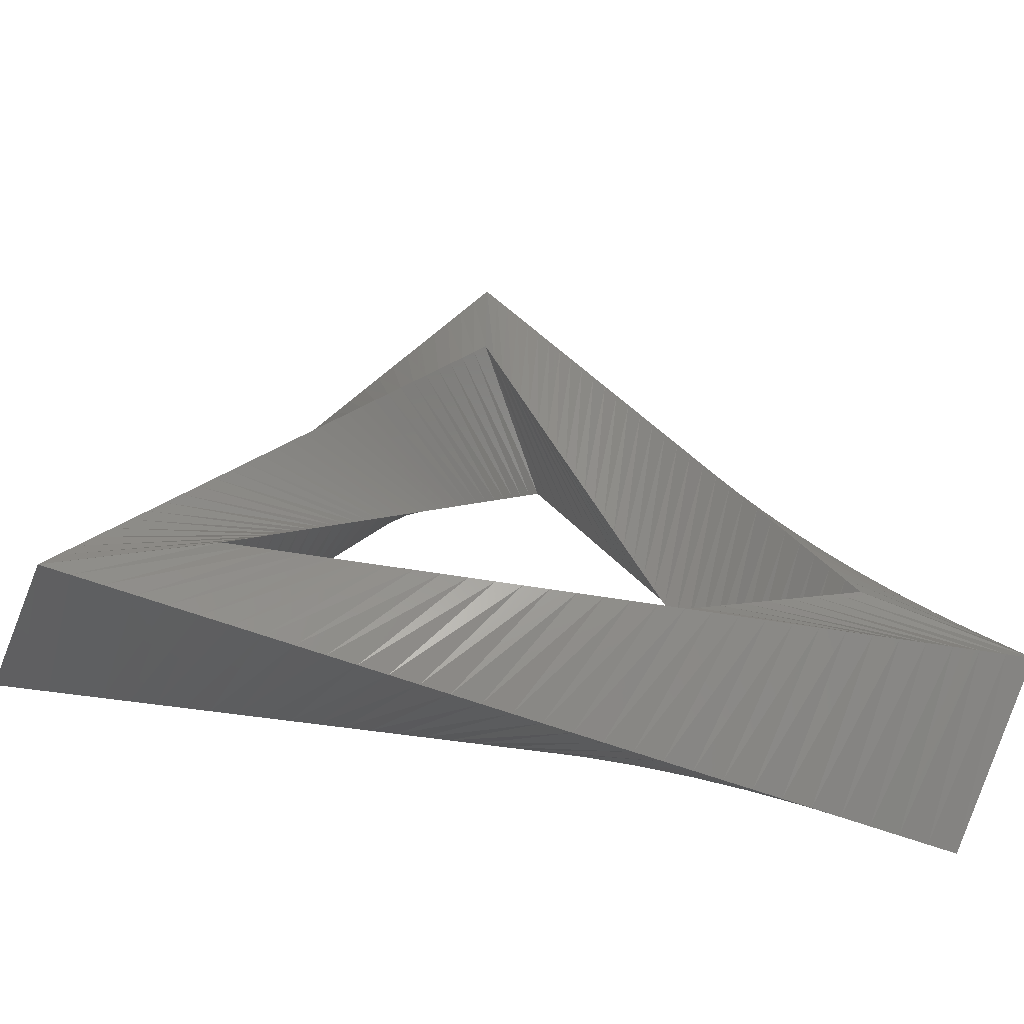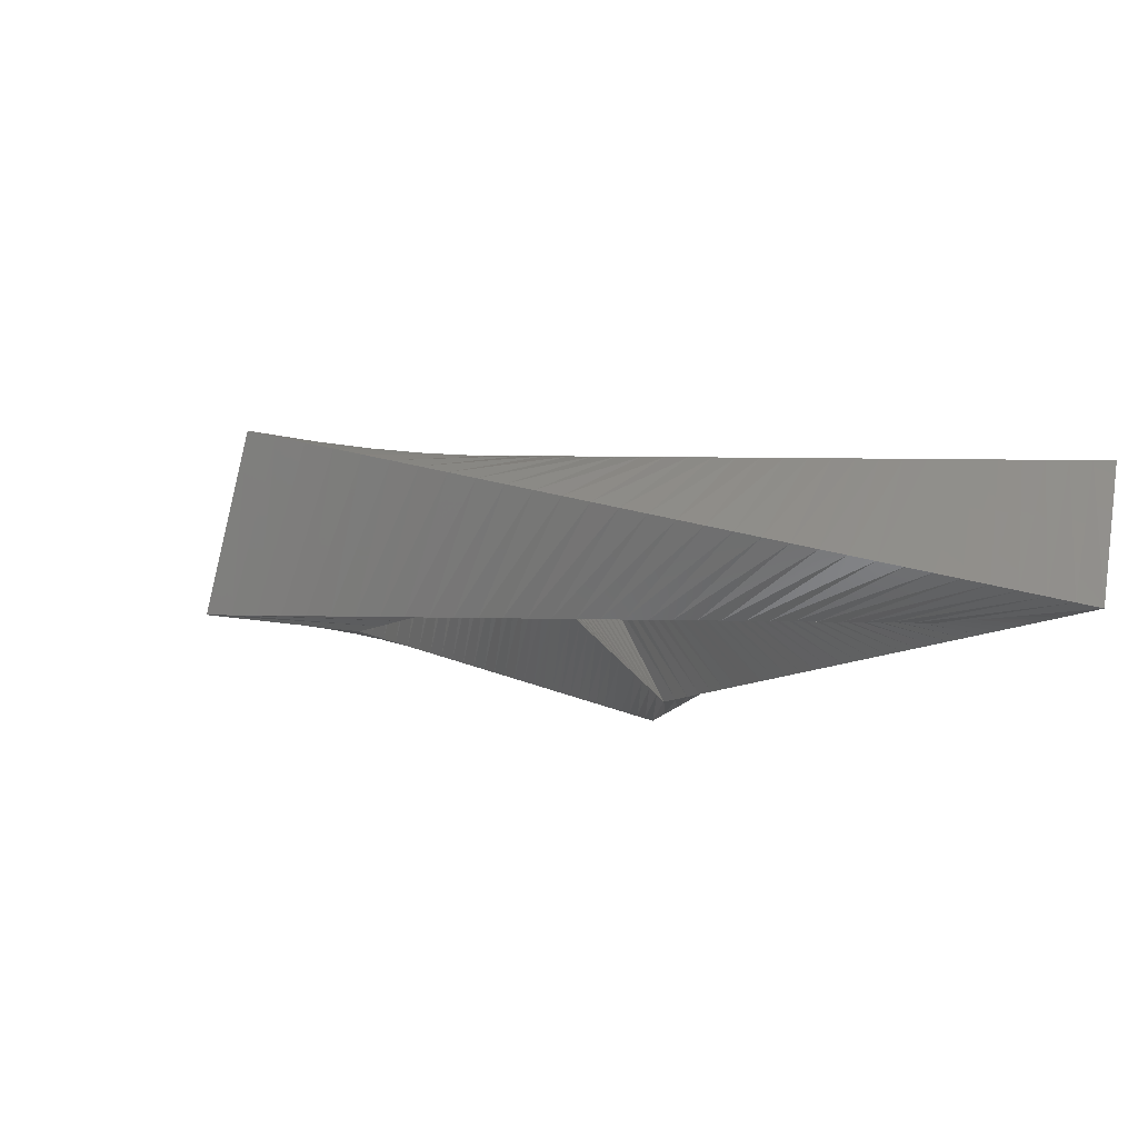
<metadata>
{"format":"stl","ext":"stl","renderer":"f3d","projection":"perspective","resolution":1024,"background":"white","views":[{"elev":-63.8,"azim":-8.7,"up":"+Y"},{"elev":-12.0,"azim":-122.6,"up":"+Z"}]}
</metadata>
<code>
# stl→obj: 360 verts, 720 faces
v 0.1 0.8 -0.2
v -0.1296 0.7504 0.2
v -0.1 0.8 0.2
v 0.07524 0.7571 -0.1867
v -0.1593 0.7009 0.2
v 0.05048 0.7142 -0.1733
v -0.1889 0.6513 0.2
v 0.02572 0.6713 -0.16
v -0.2186 0.6018 0.2
v 0.000957 0.6285 -0.1467
v -0.2482 0.5522 0.2
v -0.0238 0.5856 -0.1333
v -0.2778 0.5027 0.2
v -0.04856 0.5427 -0.12
v -0.3075 0.4531 0.2
v -0.07333 0.4998 -0.1067
v -0.3371 0.4036 0.2
v -0.09809 0.4569 -0.09333
v -0.3668 0.354 0.2
v -0.1228 0.414 -0.08
v -0.3964 0.3045 0.2
v -0.1476 0.3711 -0.06667
v -0.4261 0.2549 0.2
v -0.1724 0.3282 -0.05333
v -0.4557 0.2054 0.2
v -0.1971 0.2854 -0.04
v -0.4853 0.1558 0.2
v -0.2219 0.2425 -0.02667
v -0.515 0.1063 0.2
v -0.2466 0.1996 -0.01333
v -0.5446 0.0567 0.2
v -0.2714 0.1567 0
v -0.5743 0.007145 0.2
v -0.2962 0.1138 0.01333
v -0.6039 -0.04241 0.2
v -0.3209 0.07093 0.02667
v -0.6335 -0.09196 0.2
v -0.3457 0.02804 0.04
v -0.6632 -0.1415 0.2
v -0.3705 -0.01485 0.05333
v -0.6928 -0.1911 0.2
v -0.3952 -0.05774 0.06667
v -0.7225 -0.2406 0.2
v -0.42 -0.1006 0.08
v -0.7521 -0.2902 0.2
v -0.4447 -0.1435 0.09333
v -0.7817 -0.3397 0.2
v -0.4695 -0.1864 0.1067
v -0.8114 -0.3893 0.2
v -0.4943 -0.2293 0.12
v -0.841 -0.4388 0.2
v -0.519 -0.2722 0.1333
v -0.8707 -0.4884 0.2
v -0.5438 -0.3151 0.1467
v -0.9003 -0.5379 0.2
v -0.5685 -0.3579 0.16
v -0.9299 -0.5875 0.2
v -0.5933 -0.4008 0.1733
v -0.9596 -0.637 0.2
v -0.6181 -0.4437 0.1867
v -0.9892 -0.6866 0.2
v -0.6428 -0.4866 0.2
v -0.133 1.143 0.1867
v -0.1 1.2 0.2
v -0.1659 1.086 0.1733
v -0.1989 1.029 0.16
v -0.2319 0.9715 0.1467
v -0.2649 0.9144 0.1333
v -0.2978 0.8573 0.12
v -0.3308 0.8002 0.1067
v -0.3638 0.7431 0.09333
v -0.3968 0.686 0.08
v -0.4297 0.6289 0.06667
v -0.4627 0.5718 0.05333
v -0.4957 0.5146 0.04
v -0.5287 0.4575 0.02667
v -0.5616 0.4004 0.01333
v -0.5946 0.3433 0
v -0.6276 0.2862 -0.01333
v -0.6606 0.2291 -0.02667
v -0.6935 0.172 -0.04
v -0.7265 0.1148 -0.05333
v -0.7595 0.05774 -0.06667
v -0.7925 0.000622 -0.08
v -0.8254 -0.05649 -0.09333
v -0.8584 -0.1136 -0.1067
v -0.8914 -0.1707 -0.12
v -0.9244 -0.2278 -0.1333
v -0.9573 -0.2849 -0.1467
v -0.9903 -0.3421 -0.16
v -1.023 -0.3992 -0.1733
v -1.056 -0.4563 -0.1867
v -1.089 -0.5134 -0.2
v 0.07191 1.15 -0.2
v 0.1 1.2 -0.2
v 0.04381 1.099 -0.2
v 0.01572 1.049 -0.2
v -0.01238 0.9982 -0.2
v -0.04047 0.9478 -0.2
v -0.06856 0.8973 -0.2
v -0.09666 0.8469 -0.2
v -0.1248 0.7964 -0.2
v -0.1528 0.746 -0.2
v -0.1809 0.6955 -0.2
v -0.209 0.6451 -0.2
v -0.2371 0.5946 -0.2
v -0.2652 0.5442 -0.2
v -0.2933 0.4937 -0.2
v -0.3214 0.4433 -0.2
v -0.3495 0.3929 -0.2
v -0.3776 0.3424 -0.2
v -0.4057 0.292 -0.2
v -0.4338 0.2415 -0.2
v -0.4619 0.1911 -0.2
v -0.49 0.1406 -0.2
v -0.5181 0.09018 -0.2
v -0.5462 0.03973 -0.2
v -0.5743 -0.01072 -0.2
v -0.6024 -0.06116 -0.2
v -0.6304 -0.1116 -0.2
v -0.6585 -0.1621 -0.2
v -0.6866 -0.2125 -0.2
v -0.7147 -0.263 -0.2
v -0.7428 -0.3134 -0.2
v -0.5851 -0.4875 0.2
v -0.6933 -0.3134 -0.1867
v -0.5273 -0.4884 0.2
v -0.6438 -0.3134 -0.1733
v -0.4696 -0.4893 0.2
v -0.5943 -0.3134 -0.16
v -0.4119 -0.4902 0.2
v -0.5447 -0.3134 -0.1467
v -0.3541 -0.4911 0.2
v -0.4952 -0.3134 -0.1333
v -0.2964 -0.492 0.2
v -0.4457 -0.3134 -0.12
v -0.2387 -0.4929 0.2
v -0.3962 -0.3134 -0.1067
v -0.1809 -0.4937 0.2
v -0.3466 -0.3134 -0.09333
v -0.1232 -0.4946 0.2
v -0.2971 -0.3134 -0.08
v -0.06547 -0.4955 0.2
v -0.2476 -0.3134 -0.06667
v -0.007735 -0.4964 0.2
v -0.1981 -0.3134 -0.05333
v 0.05 -0.4973 0.2
v -0.1486 -0.3134 -0.04
v 0.1077 -0.4982 0.2
v -0.09904 -0.3134 -0.02667
v 0.1655 -0.4991 0.2
v -0.04952 -0.3134 -0.01333
v 0.2232 -0.5 0.2
v 0 -0.3134 0
v 0.2809 -0.5009 0.2
v 0.04952 -0.3134 0.01333
v 0.3387 -0.5018 0.2
v 0.09904 -0.3134 0.02667
v 0.3964 -0.5027 0.2
v 0.1486 -0.3134 0.04
v 0.4541 -0.5036 0.2
v 0.1981 -0.3134 0.05333
v 0.5119 -0.5045 0.2
v 0.2476 -0.3134 0.06667
v 0.5696 -0.5054 0.2
v 0.2971 -0.3134 0.08
v 0.6273 -0.5063 0.2
v 0.3466 -0.3134 0.09333
v 0.6851 -0.5071 0.2
v 0.3962 -0.3134 0.1067
v 0.7428 -0.508 0.2
v 0.4457 -0.3134 0.12
v 0.8006 -0.5089 0.2
v 0.4952 -0.3134 0.1333
v 0.8583 -0.5098 0.2
v 0.5447 -0.3134 0.1467
v 0.916 -0.5107 0.2
v 0.5943 -0.3134 0.16
v 0.9738 -0.5116 0.2
v 0.6438 -0.3134 0.1733
v 1.031 -0.5125 0.2
v 0.6933 -0.3134 0.1867
v 1.089 -0.5134 0.2
v 0.7428 -0.3134 0.2
v -0.9233 -0.6866 0.1867
v -0.8573 -0.6866 0.1733
v -0.7914 -0.6866 0.16
v -0.7254 -0.6866 0.1467
v -0.6595 -0.6866 0.1333
v -0.5935 -0.6866 0.12
v -0.5276 -0.6866 0.1067
v -0.4616 -0.6866 0.09333
v -0.3957 -0.6866 0.08
v -0.3297 -0.6866 0.06667
v -0.2638 -0.6866 0.05333
v -0.1978 -0.6866 0.04
v -0.1319 -0.6866 0.02667
v -0.06595 -0.6866 0.01333
v 0 -0.6866 0
v 0.06595 -0.6866 -0.01333
v 0.1319 -0.6866 -0.02667
v 0.1978 -0.6866 -0.04
v 0.2638 -0.6866 -0.05333
v 0.3297 -0.6866 -0.06667
v 0.3957 -0.6866 -0.08
v 0.4616 -0.6866 -0.09333
v 0.5276 -0.6866 -0.1067
v 0.5935 -0.6866 -0.12
v 0.6595 -0.6866 -0.1333
v 0.7254 -0.6866 -0.1467
v 0.7914 -0.6866 -0.16
v 0.8573 -0.6866 -0.1733
v 0.9233 -0.6866 -0.1867
v 0.9892 -0.6866 -0.2
v -1.031 -0.5125 -0.2
v -0.9738 -0.5116 -0.2
v -0.916 -0.5107 -0.2
v -0.8583 -0.5098 -0.2
v -0.8006 -0.5089 -0.2
v -0.7428 -0.508 -0.2
v -0.6851 -0.5071 -0.2
v -0.6273 -0.5063 -0.2
v -0.5696 -0.5054 -0.2
v -0.5119 -0.5045 -0.2
v -0.4541 -0.5036 -0.2
v -0.3964 -0.5027 -0.2
v -0.3387 -0.5018 -0.2
v -0.2809 -0.5009 -0.2
v -0.2232 -0.5 -0.2
v -0.1655 -0.4991 -0.2
v -0.1077 -0.4982 -0.2
v -0.05 -0.4973 -0.2
v 0.007735 -0.4964 -0.2
v 0.06547 -0.4955 -0.2
v 0.1232 -0.4946 -0.2
v 0.1809 -0.4937 -0.2
v 0.2387 -0.4929 -0.2
v 0.2964 -0.492 -0.2
v 0.3541 -0.4911 -0.2
v 0.4119 -0.4902 -0.2
v 0.4696 -0.4893 -0.2
v 0.5273 -0.4884 -0.2
v 0.5851 -0.4875 -0.2
v 0.6428 -0.4866 -0.2
v 0.7147 -0.263 0.2
v 0.6181 -0.4437 -0.1867
v 0.6866 -0.2125 0.2
v 0.5933 -0.4008 -0.1733
v 0.6585 -0.1621 0.2
v 0.5685 -0.3579 -0.16
v 0.6304 -0.1116 0.2
v 0.5438 -0.3151 -0.1467
v 0.6024 -0.06116 0.2
v 0.519 -0.2722 -0.1333
v 0.5743 -0.01072 0.2
v 0.4943 -0.2293 -0.12
v 0.5462 0.03973 0.2
v 0.4695 -0.1864 -0.1067
v 0.5181 0.09018 0.2
v 0.4447 -0.1435 -0.09333
v 0.49 0.1406 0.2
v 0.42 -0.1006 -0.08
v 0.4619 0.1911 0.2
v 0.3952 -0.05774 -0.06667
v 0.4338 0.2415 0.2
v 0.3705 -0.01485 -0.05333
v 0.4057 0.292 0.2
v 0.3457 0.02804 -0.04
v 0.3776 0.3424 0.2
v 0.3209 0.07093 -0.02667
v 0.3495 0.3929 0.2
v 0.2962 0.1138 -0.01333
v 0.3214 0.4433 0.2
v 0.2714 0.1567 0
v 0.2933 0.4937 0.2
v 0.2466 0.1996 0.01333
v 0.2652 0.5442 0.2
v 0.2219 0.2425 0.02667
v 0.2371 0.5946 0.2
v 0.1971 0.2854 0.04
v 0.209 0.6451 0.2
v 0.1724 0.3282 0.05333
v 0.1809 0.6955 0.2
v 0.1476 0.3711 0.06667
v 0.1528 0.746 0.2
v 0.1228 0.414 0.08
v 0.1248 0.7964 0.2
v 0.09809 0.4569 0.09333
v 0.09666 0.8469 0.2
v 0.07333 0.4998 0.1067
v 0.06856 0.8973 0.2
v 0.04856 0.5427 0.12
v 0.04047 0.9478 0.2
v 0.0238 0.5856 0.1333
v 0.01238 0.9982 0.2
v -0.000957 0.6285 0.1467
v -0.01572 1.049 0.2
v -0.02572 0.6713 0.16
v -0.04381 1.099 0.2
v -0.05048 0.7142 0.1733
v -0.07191 1.15 0.2
v -0.07524 0.7571 0.1867
v 1.056 -0.4563 0.1867
v 1.023 -0.3992 0.1733
v 0.9903 -0.3421 0.16
v 0.9573 -0.2849 0.1467
v 0.9244 -0.2278 0.1333
v 0.8914 -0.1707 0.12
v 0.8584 -0.1136 0.1067
v 0.8254 -0.05649 0.09333
v 0.7925 0.000622 0.08
v 0.7595 0.05774 0.06667
v 0.7265 0.1148 0.05333
v 0.6935 0.172 0.04
v 0.6606 0.2291 0.02667
v 0.6276 0.2862 0.01333
v 0.5946 0.3433 0
v 0.5616 0.4004 -0.01333
v 0.5287 0.4575 -0.02667
v 0.4957 0.5146 -0.04
v 0.4627 0.5718 -0.05333
v 0.4297 0.6289 -0.06667
v 0.3968 0.686 -0.08
v 0.3638 0.7431 -0.09333
v 0.3308 0.8002 -0.1067
v 0.2978 0.8573 -0.12
v 0.2649 0.9144 -0.1333
v 0.2319 0.9715 -0.1467
v 0.1989 1.029 -0.16
v 0.1659 1.086 -0.1733
v 0.133 1.143 -0.1867
v 0.9596 -0.637 -0.2
v 0.9299 -0.5875 -0.2
v 0.9003 -0.5379 -0.2
v 0.8707 -0.4884 -0.2
v 0.841 -0.4388 -0.2
v 0.8114 -0.3893 -0.2
v 0.7817 -0.3397 -0.2
v 0.7521 -0.2902 -0.2
v 0.7225 -0.2406 -0.2
v 0.6928 -0.1911 -0.2
v 0.6632 -0.1415 -0.2
v 0.6335 -0.09196 -0.2
v 0.6039 -0.04241 -0.2
v 0.5743 0.007145 -0.2
v 0.5446 0.0567 -0.2
v 0.515 0.1063 -0.2
v 0.4853 0.1558 -0.2
v 0.4557 0.2054 -0.2
v 0.4261 0.2549 -0.2
v 0.3964 0.3045 -0.2
v 0.3668 0.354 -0.2
v 0.3371 0.4036 -0.2
v 0.3075 0.4531 -0.2
v 0.2778 0.5027 -0.2
v 0.2482 0.5522 -0.2
v 0.2186 0.6018 -0.2
v 0.1889 0.6513 -0.2
v 0.1593 0.7009 -0.2
v 0.1296 0.7504 -0.2
f 1 2 3
f 1 4 2
f 4 5 2
f 4 6 5
f 6 7 5
f 6 8 7
f 8 9 7
f 8 10 9
f 10 11 9
f 10 12 11
f 12 13 11
f 12 14 13
f 14 15 13
f 14 16 15
f 16 17 15
f 16 18 17
f 18 19 17
f 18 20 19
f 20 21 19
f 20 22 21
f 22 23 21
f 22 24 23
f 24 25 23
f 24 26 25
f 26 27 25
f 26 28 27
f 28 29 27
f 28 30 29
f 30 31 29
f 30 32 31
f 32 33 31
f 32 34 33
f 34 35 33
f 34 36 35
f 36 37 35
f 36 38 37
f 38 39 37
f 38 40 39
f 40 41 39
f 40 42 41
f 42 43 41
f 42 44 43
f 44 45 43
f 44 46 45
f 46 47 45
f 46 48 47
f 48 49 47
f 48 50 49
f 50 51 49
f 50 52 51
f 52 53 51
f 52 54 53
f 54 55 53
f 54 56 55
f 56 57 55
f 56 58 57
f 58 59 57
f 58 60 59
f 60 61 59
f 60 62 61
f 3 63 64
f 3 2 63
f 2 65 63
f 2 5 65
f 5 66 65
f 5 7 66
f 7 67 66
f 7 9 67
f 9 68 67
f 9 11 68
f 11 69 68
f 11 13 69
f 13 70 69
f 13 15 70
f 15 71 70
f 15 17 71
f 17 72 71
f 17 19 72
f 19 73 72
f 19 21 73
f 21 74 73
f 21 23 74
f 23 75 74
f 23 25 75
f 25 76 75
f 25 27 76
f 27 77 76
f 27 29 77
f 29 78 77
f 29 31 78
f 31 79 78
f 31 33 79
f 33 80 79
f 33 35 80
f 35 81 80
f 35 37 81
f 37 82 81
f 37 39 82
f 39 83 82
f 39 41 83
f 41 84 83
f 41 43 84
f 43 85 84
f 43 45 85
f 45 86 85
f 45 47 86
f 47 87 86
f 47 49 87
f 49 88 87
f 49 51 88
f 51 89 88
f 51 53 89
f 53 90 89
f 53 55 90
f 55 91 90
f 55 57 91
f 57 92 91
f 57 59 92
f 59 93 92
f 59 61 93
f 64 94 95
f 64 63 94
f 63 96 94
f 63 65 96
f 65 97 96
f 65 66 97
f 66 98 97
f 66 67 98
f 67 99 98
f 67 68 99
f 68 100 99
f 68 69 100
f 69 101 100
f 69 70 101
f 70 102 101
f 70 71 102
f 71 103 102
f 71 72 103
f 72 104 103
f 72 73 104
f 73 105 104
f 73 74 105
f 74 106 105
f 74 75 106
f 75 107 106
f 75 76 107
f 76 108 107
f 76 77 108
f 77 109 108
f 77 78 109
f 78 110 109
f 78 79 110
f 79 111 110
f 79 80 111
f 80 112 111
f 80 81 112
f 81 113 112
f 81 82 113
f 82 114 113
f 82 83 114
f 83 115 114
f 83 84 115
f 84 116 115
f 84 85 116
f 85 117 116
f 85 86 117
f 86 118 117
f 86 87 118
f 87 119 118
f 87 88 119
f 88 120 119
f 88 89 120
f 89 121 120
f 89 90 121
f 90 122 121
f 90 91 122
f 91 123 122
f 91 92 123
f 92 124 123
f 92 93 124
f 95 4 1
f 95 94 4
f 94 6 4
f 94 96 6
f 96 8 6
f 96 97 8
f 97 10 8
f 97 98 10
f 98 12 10
f 98 99 12
f 99 14 12
f 99 100 14
f 100 16 14
f 100 101 16
f 101 18 16
f 101 102 18
f 102 20 18
f 102 103 20
f 103 22 20
f 103 104 22
f 104 24 22
f 104 105 24
f 105 26 24
f 105 106 26
f 106 28 26
f 106 107 28
f 107 30 28
f 107 108 30
f 108 32 30
f 108 109 32
f 109 34 32
f 109 110 34
f 110 36 34
f 110 111 36
f 111 38 36
f 111 112 38
f 112 40 38
f 112 113 40
f 113 42 40
f 113 114 42
f 114 44 42
f 114 115 44
f 115 46 44
f 115 116 46
f 116 48 46
f 116 117 48
f 117 50 48
f 117 118 50
f 118 52 50
f 118 119 52
f 119 54 52
f 119 120 54
f 120 56 54
f 120 121 56
f 121 58 56
f 121 122 58
f 122 60 58
f 122 123 60
f 123 62 60
f 123 124 62
f 124 125 62
f 124 126 125
f 126 127 125
f 126 128 127
f 128 129 127
f 128 130 129
f 130 131 129
f 130 132 131
f 132 133 131
f 132 134 133
f 134 135 133
f 134 136 135
f 136 137 135
f 136 138 137
f 138 139 137
f 138 140 139
f 140 141 139
f 140 142 141
f 142 143 141
f 142 144 143
f 144 145 143
f 144 146 145
f 146 147 145
f 146 148 147
f 148 149 147
f 148 150 149
f 150 151 149
f 150 152 151
f 152 153 151
f 152 154 153
f 154 155 153
f 154 156 155
f 156 157 155
f 156 158 157
f 158 159 157
f 158 160 159
f 160 161 159
f 160 162 161
f 162 163 161
f 162 164 163
f 164 165 163
f 164 166 165
f 166 167 165
f 166 168 167
f 168 169 167
f 168 170 169
f 170 171 169
f 170 172 171
f 172 173 171
f 172 174 173
f 174 175 173
f 174 176 175
f 176 177 175
f 176 178 177
f 178 179 177
f 178 180 179
f 180 181 179
f 180 182 181
f 182 183 181
f 182 184 183
f 62 185 61
f 62 125 185
f 125 186 185
f 125 127 186
f 127 187 186
f 127 129 187
f 129 188 187
f 129 131 188
f 131 189 188
f 131 133 189
f 133 190 189
f 133 135 190
f 135 191 190
f 135 137 191
f 137 192 191
f 137 139 192
f 139 193 192
f 139 141 193
f 141 194 193
f 141 143 194
f 143 195 194
f 143 145 195
f 145 196 195
f 145 147 196
f 147 197 196
f 147 149 197
f 149 198 197
f 149 151 198
f 151 199 198
f 151 153 199
f 153 200 199
f 153 155 200
f 155 201 200
f 155 157 201
f 157 202 201
f 157 159 202
f 159 203 202
f 159 161 203
f 161 204 203
f 161 163 204
f 163 205 204
f 163 165 205
f 165 206 205
f 165 167 206
f 167 207 206
f 167 169 207
f 169 208 207
f 169 171 208
f 171 209 208
f 171 173 209
f 173 210 209
f 173 175 210
f 175 211 210
f 175 177 211
f 177 212 211
f 177 179 212
f 179 213 212
f 179 181 213
f 181 214 213
f 181 183 214
f 61 215 93
f 61 185 215
f 185 216 215
f 185 186 216
f 186 217 216
f 186 187 217
f 187 218 217
f 187 188 218
f 188 219 218
f 188 189 219
f 189 220 219
f 189 190 220
f 190 221 220
f 190 191 221
f 191 222 221
f 191 192 222
f 192 223 222
f 192 193 223
f 193 224 223
f 193 194 224
f 194 225 224
f 194 195 225
f 195 226 225
f 195 196 226
f 196 227 226
f 196 197 227
f 197 228 227
f 197 198 228
f 198 229 228
f 198 199 229
f 199 230 229
f 199 200 230
f 200 231 230
f 200 201 231
f 201 232 231
f 201 202 232
f 202 233 232
f 202 203 233
f 203 234 233
f 203 204 234
f 204 235 234
f 204 205 235
f 205 236 235
f 205 206 236
f 206 237 236
f 206 207 237
f 207 238 237
f 207 208 238
f 208 239 238
f 208 209 239
f 209 240 239
f 209 210 240
f 210 241 240
f 210 211 241
f 211 242 241
f 211 212 242
f 212 243 242
f 212 213 243
f 213 244 243
f 213 214 244
f 93 126 124
f 93 215 126
f 215 128 126
f 215 216 128
f 216 130 128
f 216 217 130
f 217 132 130
f 217 218 132
f 218 134 132
f 218 219 134
f 219 136 134
f 219 220 136
f 220 138 136
f 220 221 138
f 221 140 138
f 221 222 140
f 222 142 140
f 222 223 142
f 223 144 142
f 223 224 144
f 224 146 144
f 224 225 146
f 225 148 146
f 225 226 148
f 226 150 148
f 226 227 150
f 227 152 150
f 227 228 152
f 228 154 152
f 228 229 154
f 229 156 154
f 229 230 156
f 230 158 156
f 230 231 158
f 231 160 158
f 231 232 160
f 232 162 160
f 232 233 162
f 233 164 162
f 233 234 164
f 234 166 164
f 234 235 166
f 235 168 166
f 235 236 168
f 236 170 168
f 236 237 170
f 237 172 170
f 237 238 172
f 238 174 172
f 238 239 174
f 239 176 174
f 239 240 176
f 240 178 176
f 240 241 178
f 241 180 178
f 241 242 180
f 242 182 180
f 242 243 182
f 243 184 182
f 243 244 184
f 244 245 184
f 244 246 245
f 246 247 245
f 246 248 247
f 248 249 247
f 248 250 249
f 250 251 249
f 250 252 251
f 252 253 251
f 252 254 253
f 254 255 253
f 254 256 255
f 256 257 255
f 256 258 257
f 258 259 257
f 258 260 259
f 260 261 259
f 260 262 261
f 262 263 261
f 262 264 263
f 264 265 263
f 264 266 265
f 266 267 265
f 266 268 267
f 268 269 267
f 268 270 269
f 270 271 269
f 270 272 271
f 272 273 271
f 272 274 273
f 274 275 273
f 274 276 275
f 276 277 275
f 276 278 277
f 278 279 277
f 278 280 279
f 280 281 279
f 280 282 281
f 282 283 281
f 282 284 283
f 284 285 283
f 284 286 285
f 286 287 285
f 286 288 287
f 288 289 287
f 288 290 289
f 290 291 289
f 290 292 291
f 292 293 291
f 292 294 293
f 294 295 293
f 294 296 295
f 296 297 295
f 296 298 297
f 298 299 297
f 298 300 299
f 300 301 299
f 300 302 301
f 302 64 301
f 302 3 64
f 184 303 183
f 184 245 303
f 245 304 303
f 245 247 304
f 247 305 304
f 247 249 305
f 249 306 305
f 249 251 306
f 251 307 306
f 251 253 307
f 253 308 307
f 253 255 308
f 255 309 308
f 255 257 309
f 257 310 309
f 257 259 310
f 259 311 310
f 259 261 311
f 261 312 311
f 261 263 312
f 263 313 312
f 263 265 313
f 265 314 313
f 265 267 314
f 267 315 314
f 267 269 315
f 269 316 315
f 269 271 316
f 271 317 316
f 271 273 317
f 273 318 317
f 273 275 318
f 275 319 318
f 275 277 319
f 277 320 319
f 277 279 320
f 279 321 320
f 279 281 321
f 281 322 321
f 281 283 322
f 283 323 322
f 283 285 323
f 285 324 323
f 285 287 324
f 287 325 324
f 287 289 325
f 289 326 325
f 289 291 326
f 291 327 326
f 291 293 327
f 293 328 327
f 293 295 328
f 295 329 328
f 295 297 329
f 297 330 329
f 297 299 330
f 299 331 330
f 299 301 331
f 301 95 331
f 301 64 95
f 183 332 214
f 183 303 332
f 303 333 332
f 303 304 333
f 304 334 333
f 304 305 334
f 305 335 334
f 305 306 335
f 306 336 335
f 306 307 336
f 307 337 336
f 307 308 337
f 308 338 337
f 308 309 338
f 309 339 338
f 309 310 339
f 310 340 339
f 310 311 340
f 311 341 340
f 311 312 341
f 312 342 341
f 312 313 342
f 313 343 342
f 313 314 343
f 314 344 343
f 314 315 344
f 315 345 344
f 315 316 345
f 316 346 345
f 316 317 346
f 317 347 346
f 317 318 347
f 318 348 347
f 318 319 348
f 319 349 348
f 319 320 349
f 320 350 349
f 320 321 350
f 321 351 350
f 321 322 351
f 322 352 351
f 322 323 352
f 323 353 352
f 323 324 353
f 324 354 353
f 324 325 354
f 325 355 354
f 325 326 355
f 326 356 355
f 326 327 356
f 327 357 356
f 327 328 357
f 328 358 357
f 328 329 358
f 329 359 358
f 329 330 359
f 330 360 359
f 330 331 360
f 331 1 360
f 331 95 1
f 214 246 244
f 214 332 246
f 332 248 246
f 332 333 248
f 333 250 248
f 333 334 250
f 334 252 250
f 334 335 252
f 335 254 252
f 335 336 254
f 336 256 254
f 336 337 256
f 337 258 256
f 337 338 258
f 338 260 258
f 338 339 260
f 339 262 260
f 339 340 262
f 340 264 262
f 340 341 264
f 341 266 264
f 341 342 266
f 342 268 266
f 342 343 268
f 343 270 268
f 343 344 270
f 344 272 270
f 344 345 272
f 345 274 272
f 345 346 274
f 346 276 274
f 346 347 276
f 347 278 276
f 347 348 278
f 348 280 278
f 348 349 280
f 349 282 280
f 349 350 282
f 350 284 282
f 350 351 284
f 351 286 284
f 351 352 286
f 352 288 286
f 352 353 288
f 353 290 288
f 353 354 290
f 354 292 290
f 354 355 292
f 355 294 292
f 355 356 294
f 356 296 294
f 356 357 296
f 357 298 296
f 357 358 298
f 358 300 298
f 358 359 300
f 359 302 300
f 359 360 302
f 360 3 302
f 360 1 3

</code>
